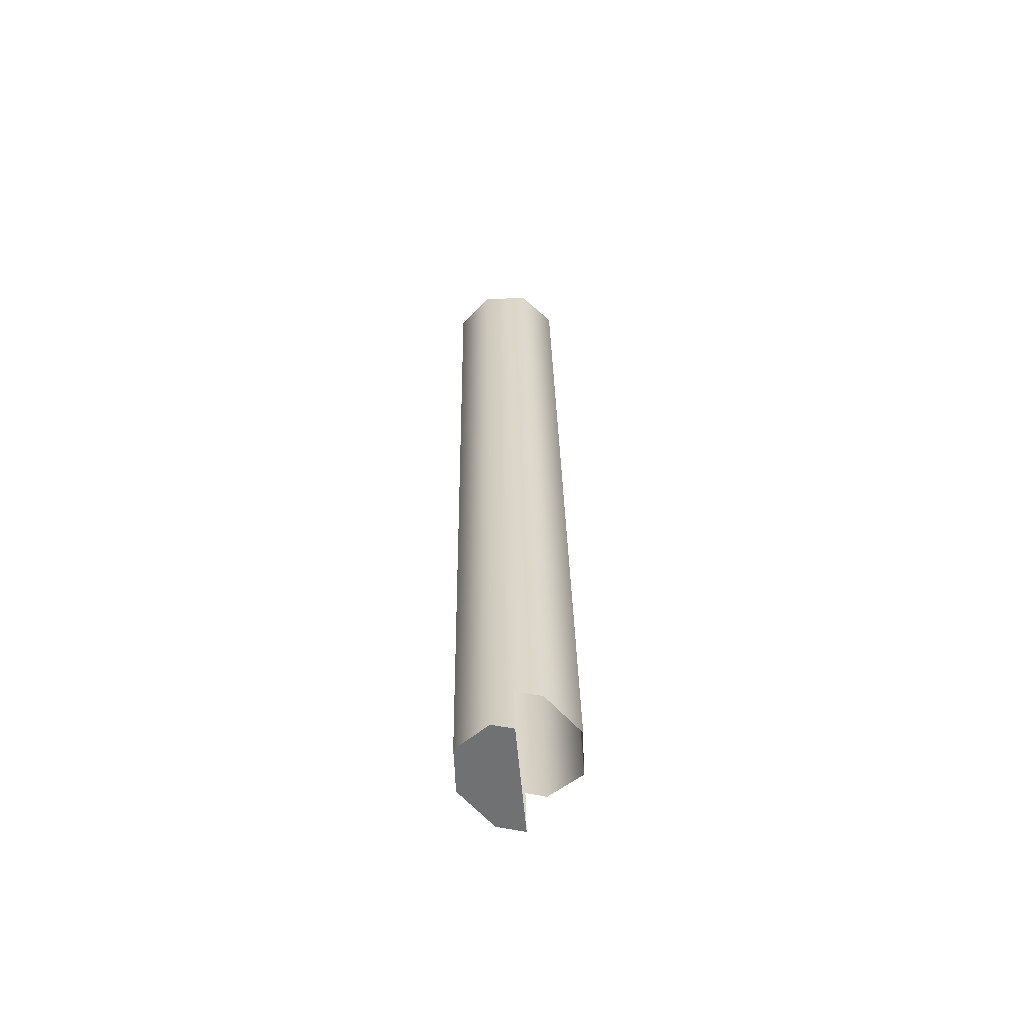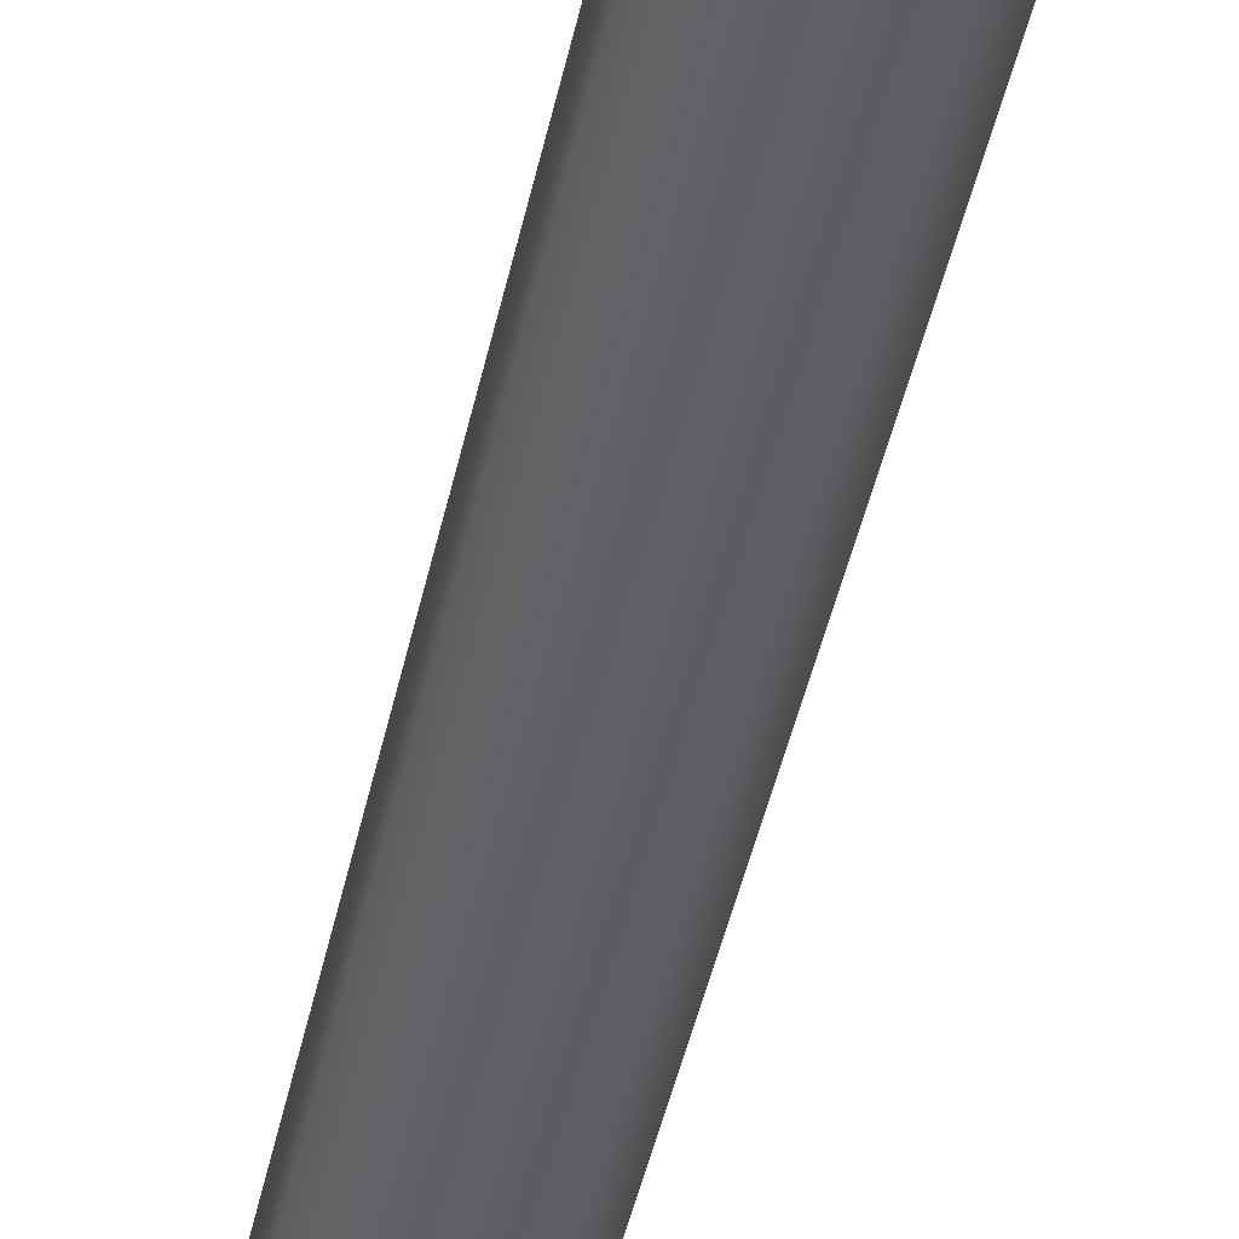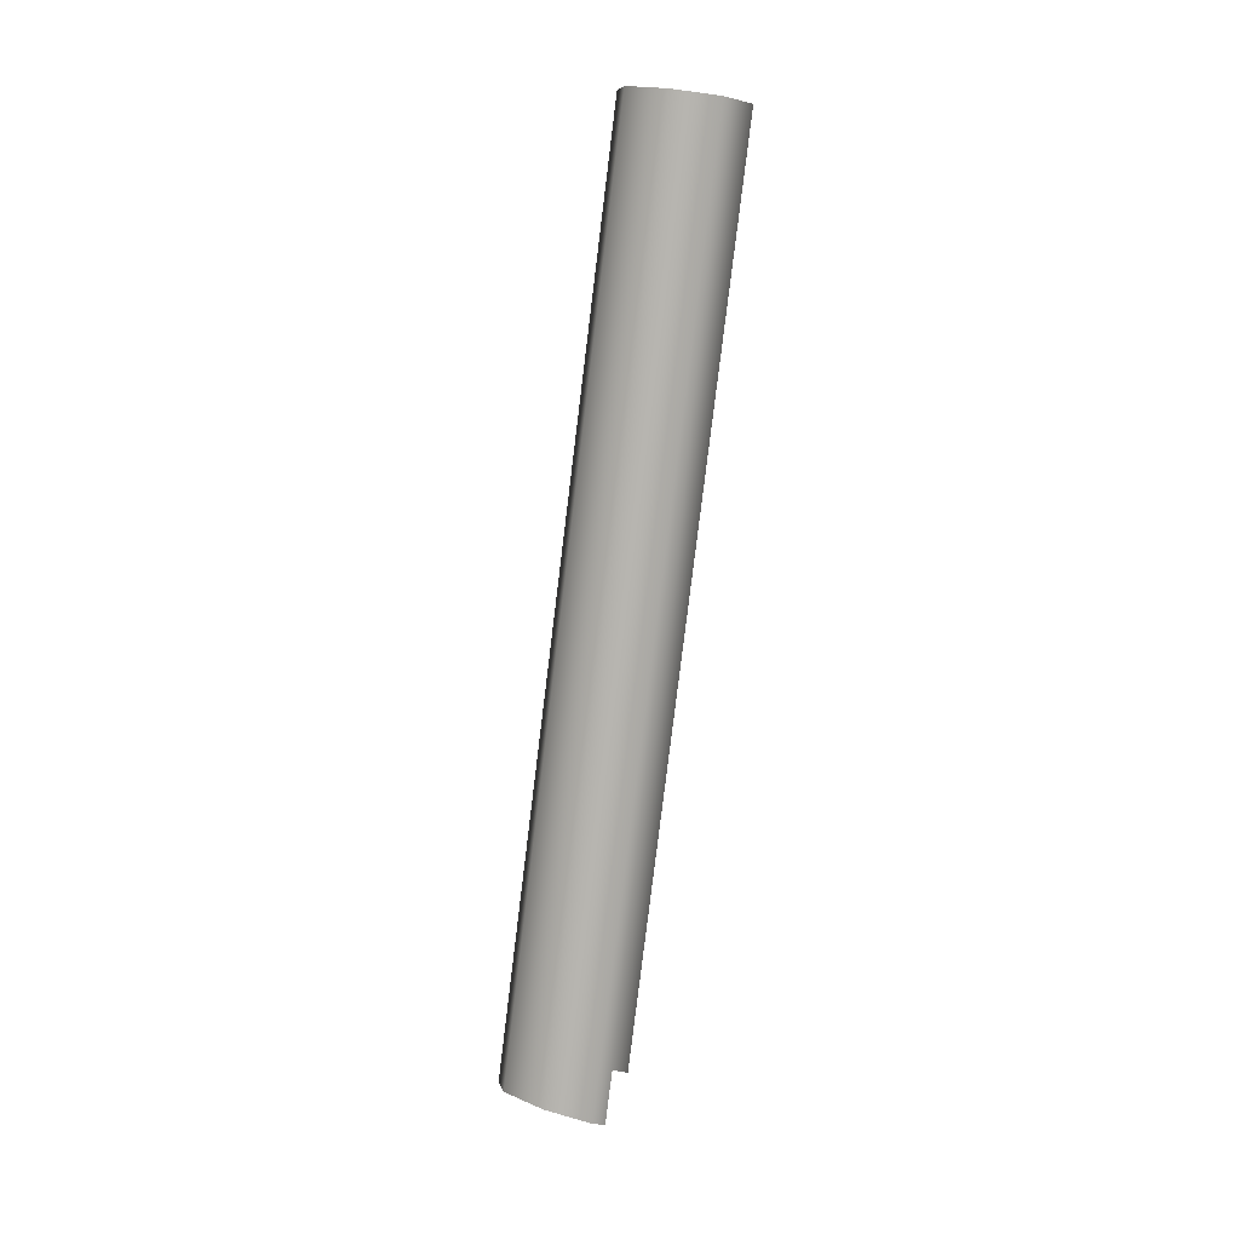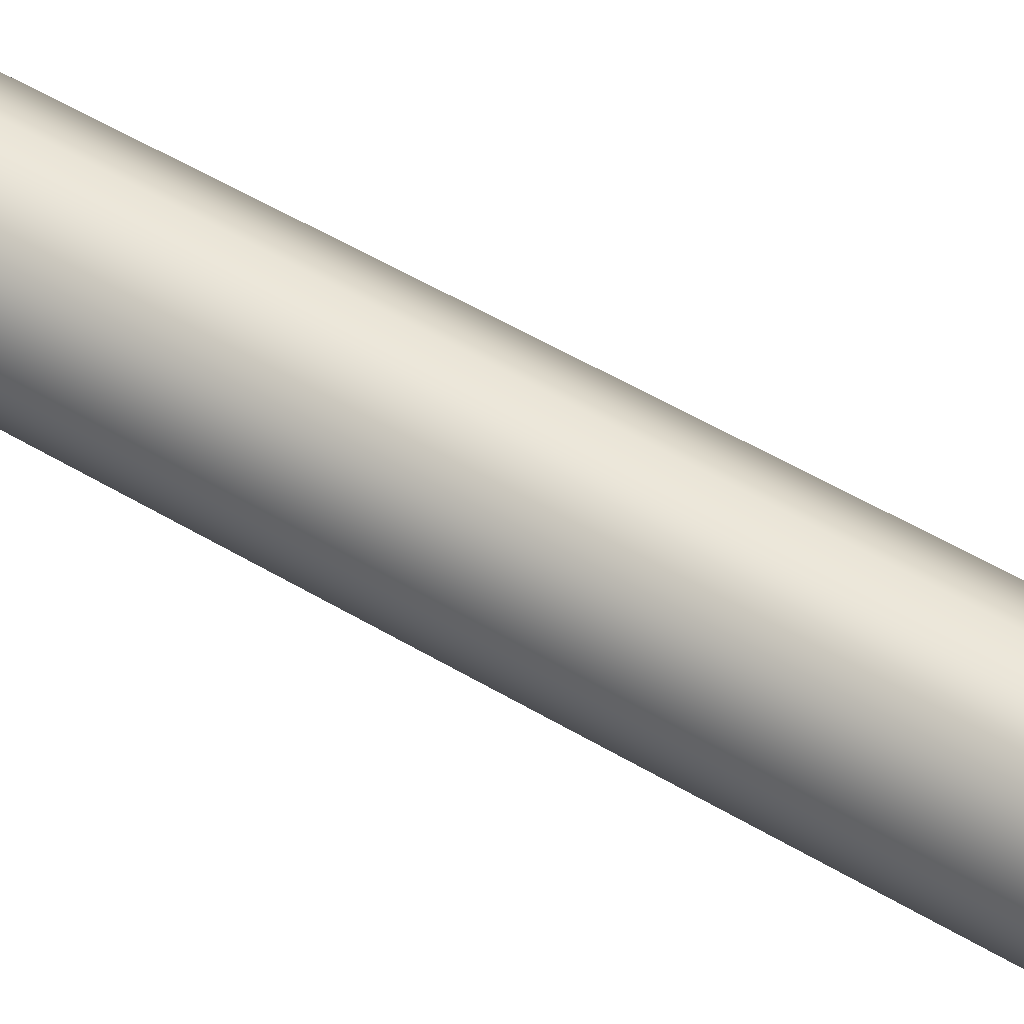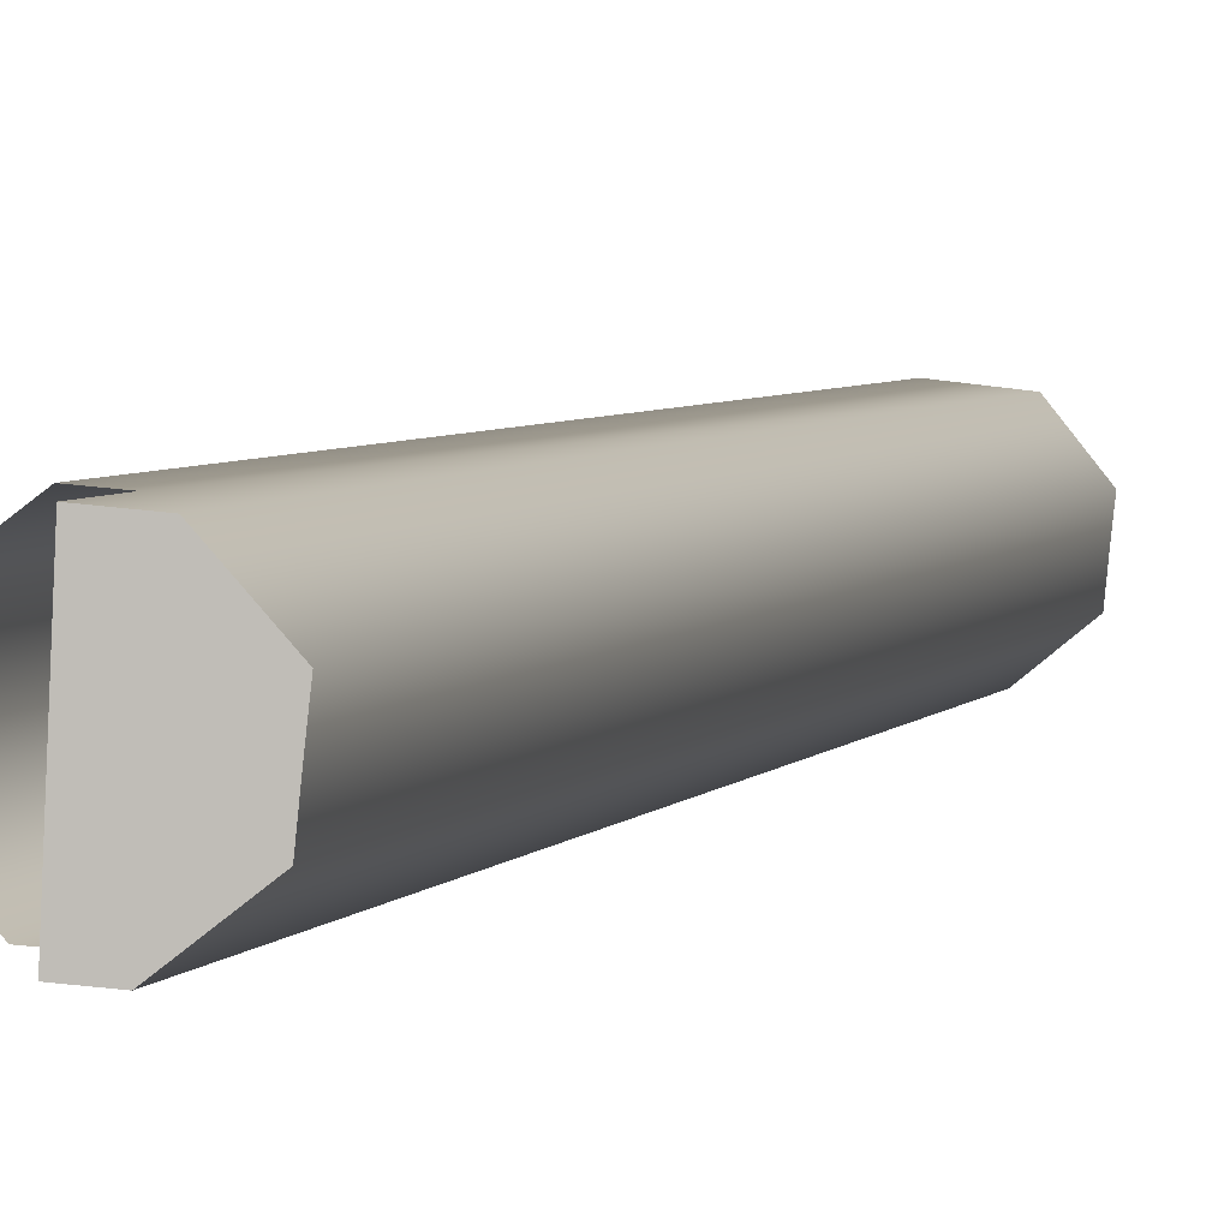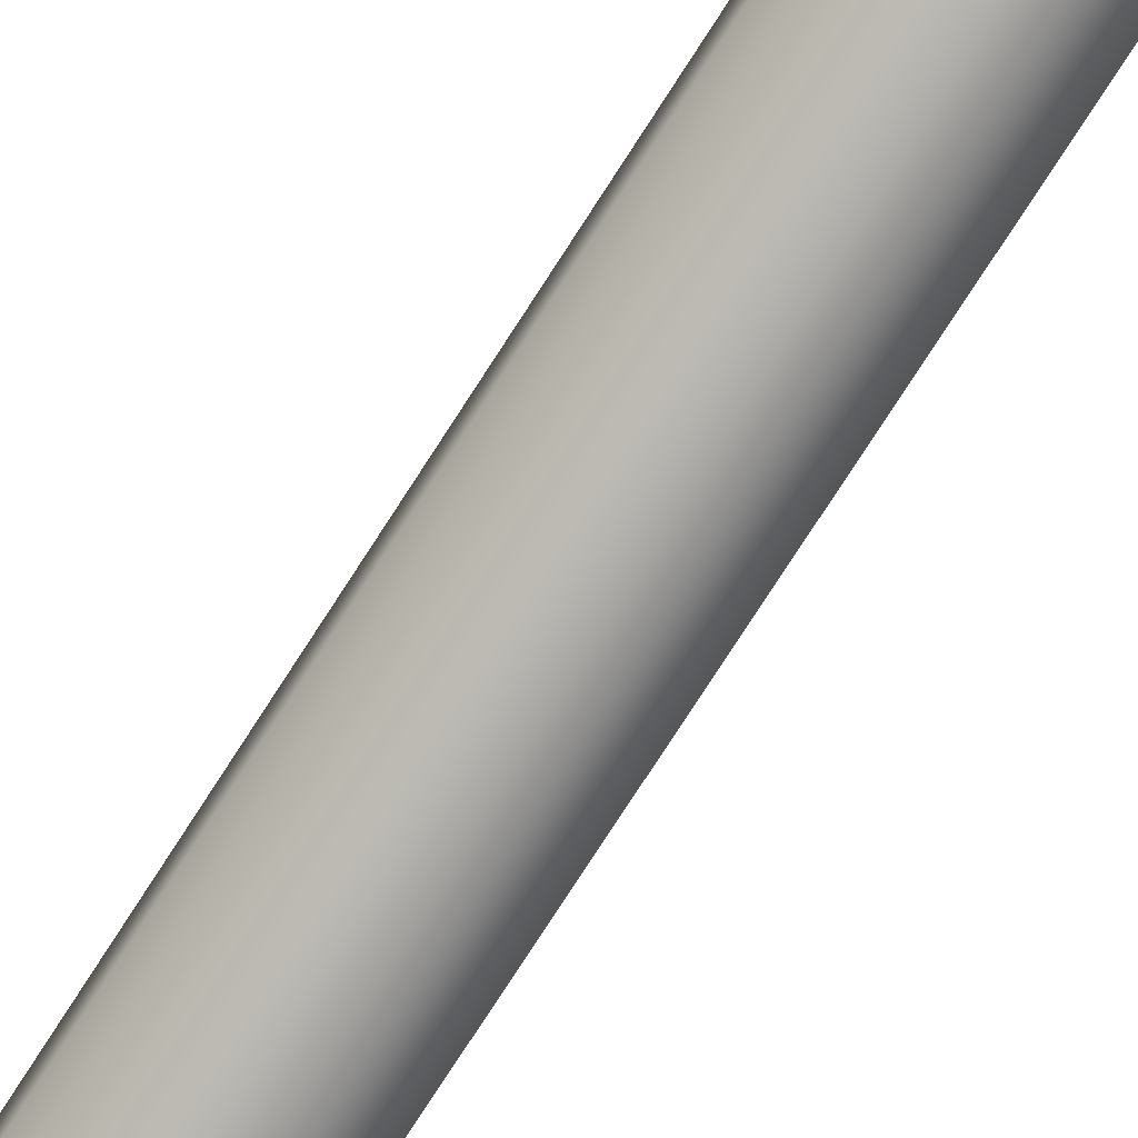
<metadata>
{"format":"obj","ext":"obj","renderer":"f3d","projection":"perspective","resolution":1024,"background":"white","views":[{"elev":-69.2,"azim":5.3,"up":"+Z"},{"elev":-55.5,"azim":-12.4,"up":"+Y"},{"elev":3.2,"azim":-50.0,"up":"+Z"},{"elev":67.6,"azim":122.3,"up":"+Y"},{"elev":13.5,"azim":-163.2,"up":"+Y"},{"elev":-69.4,"azim":146.4,"up":"+Y"}]}
</metadata>
<code>
o Group_23_2/Group_23_1_2/mesh25/mesh25-geometry#mesh25-geometry
v -0.01069 0.5104 -0.114
v -0.01079 0.512 -0.1137
v -0.01291 0.5079 -0.1144
v -0.01069 0.5205 -0.1767
v -0.01087 0.5137 -0.1135
v -0.01291 0.5179 -0.1763
v -0.01079 0.5221 -0.1764
v -0.01336 0.5159 -0.1131
v -0.01624 0.5078 -0.1144
v -0.01336 0.5258 -0.1749
v -0.01088 0.5238 -0.1761
v -0.01473 0.5177 -0.1757
v -0.01668 0.5157 -0.1131
v -0.01624 0.5182 -0.179
v -0.01872 0.51 -0.1141
v -0.01473 0.5257 -0.1745
v -0.01872 0.5203 -0.1779
v -0.01473 0.5183 -0.1795
v -0.01881 0.5116 -0.1138
v -0.01669 0.5261 -0.1776
v -0.01473 0.5263 -0.1782
v -0.01891 0.5132 -0.1135
v -0.01891 0.5235 -0.1773
v -0.01881 0.5219 -0.1776
f 1 2 3
f 3 2 1
f 1 4 2
f 2 4 1
f 5 3 2
f 2 3 5
f 3 6 1
f 1 6 3
f 4 1 6
f 6 1 4
f 7 2 4
f 4 2 7
f 8 3 5
f 5 3 8
f 2 7 5
f 5 7 2
f 3 9 6
f 6 9 3
f 9 3 8
f 8 3 9
f 8 5 10
f 10 5 8
f 11 5 7
f 7 5 11
f 12 6 9
f 9 6 12
f 13 9 8
f 8 9 13
f 11 10 5
f 5 10 11
f 8 10 13
f 13 10 8
f 9 14 12
f 12 14 9
f 15 9 13
f 13 9 15
f 16 13 10
f 10 13 16
f 14 9 17
f 17 9 14
f 18 12 14
f 14 12 18
f 15 17 9
f 9 17 15
f 19 15 13
f 13 15 19
f 13 16 20
f 20 16 13
f 17 20 14
f 14 20 17
f 18 14 21
f 21 14 18
f 15 19 17
f 17 19 15
f 22 19 13
f 13 19 22
f 21 20 16
f 16 20 21
f 20 23 13
f 13 23 20
f 24 20 17
f 17 20 24
f 20 21 14
f 14 21 20
f 24 17 19
f 19 17 24
f 19 22 24
f 24 22 19
f 22 13 23
f 23 13 22
f 23 20 24
f 24 20 23
f 23 24 22
f 22 24 23

</code>
